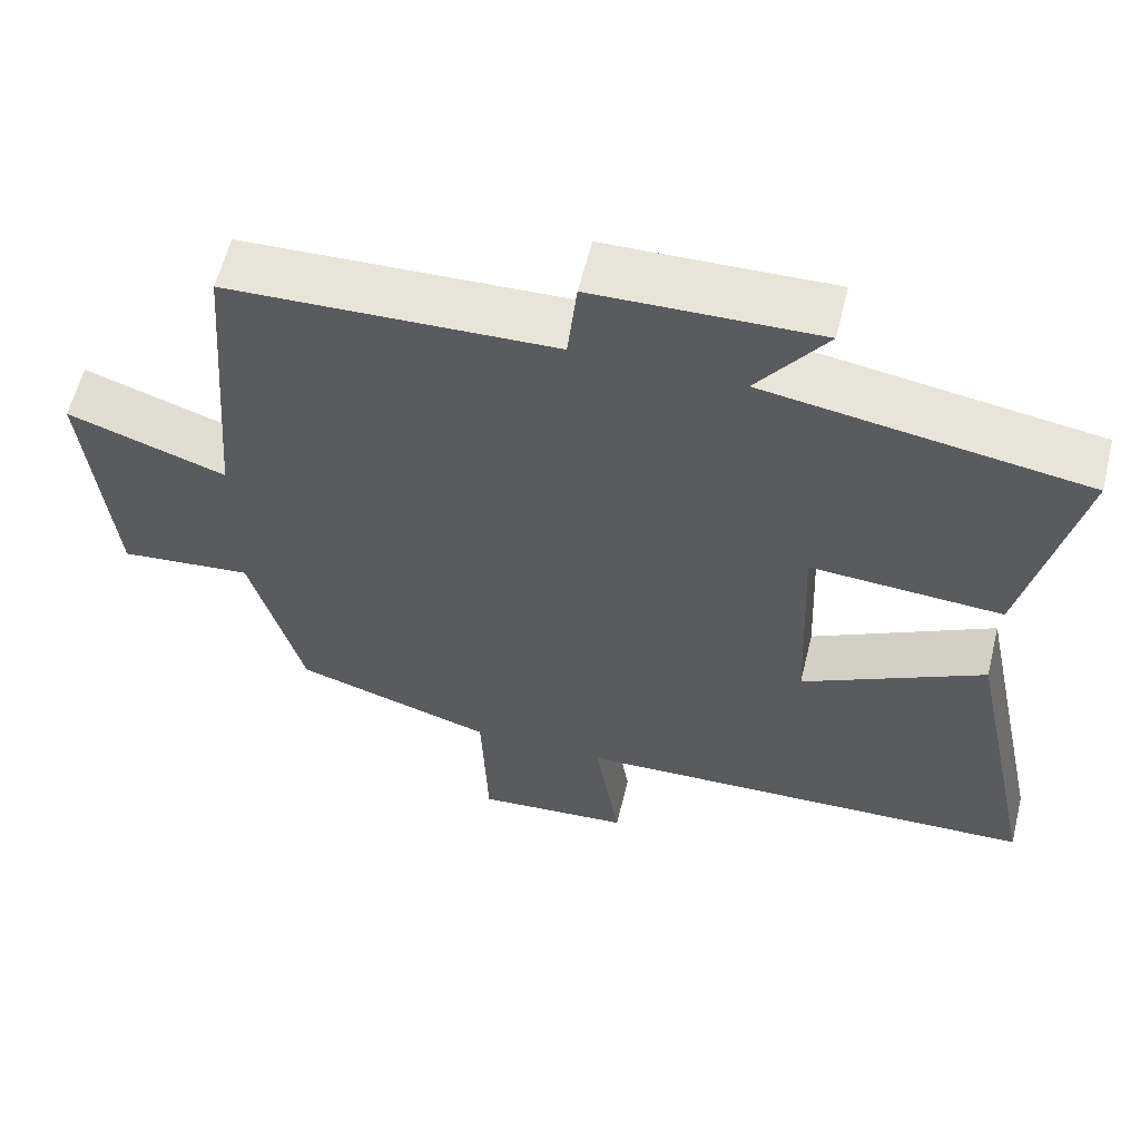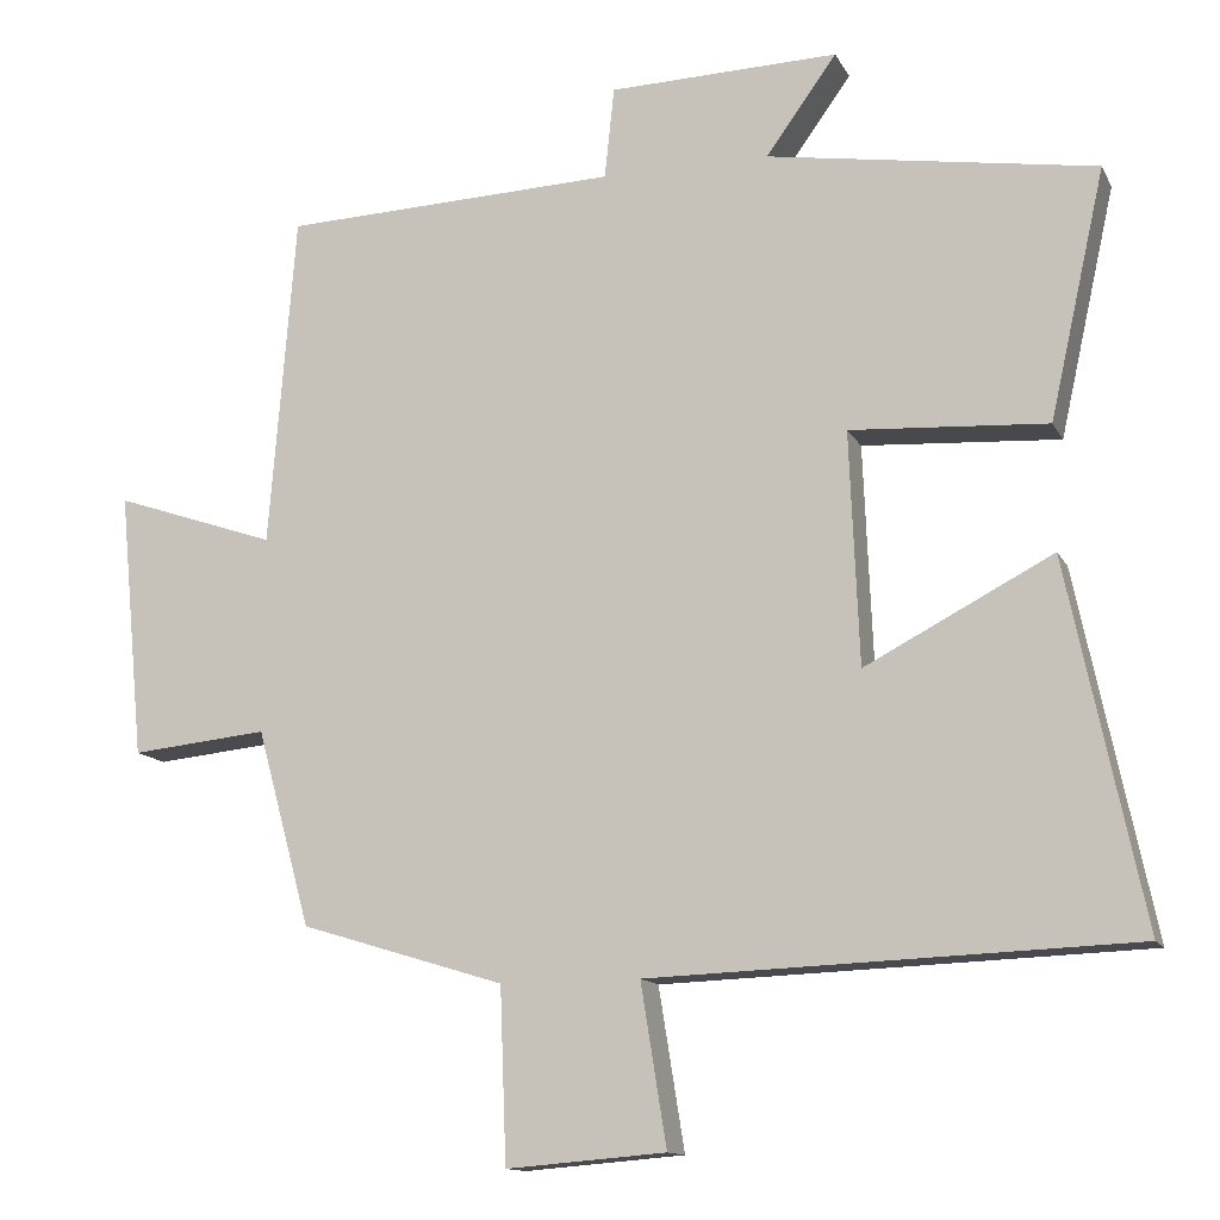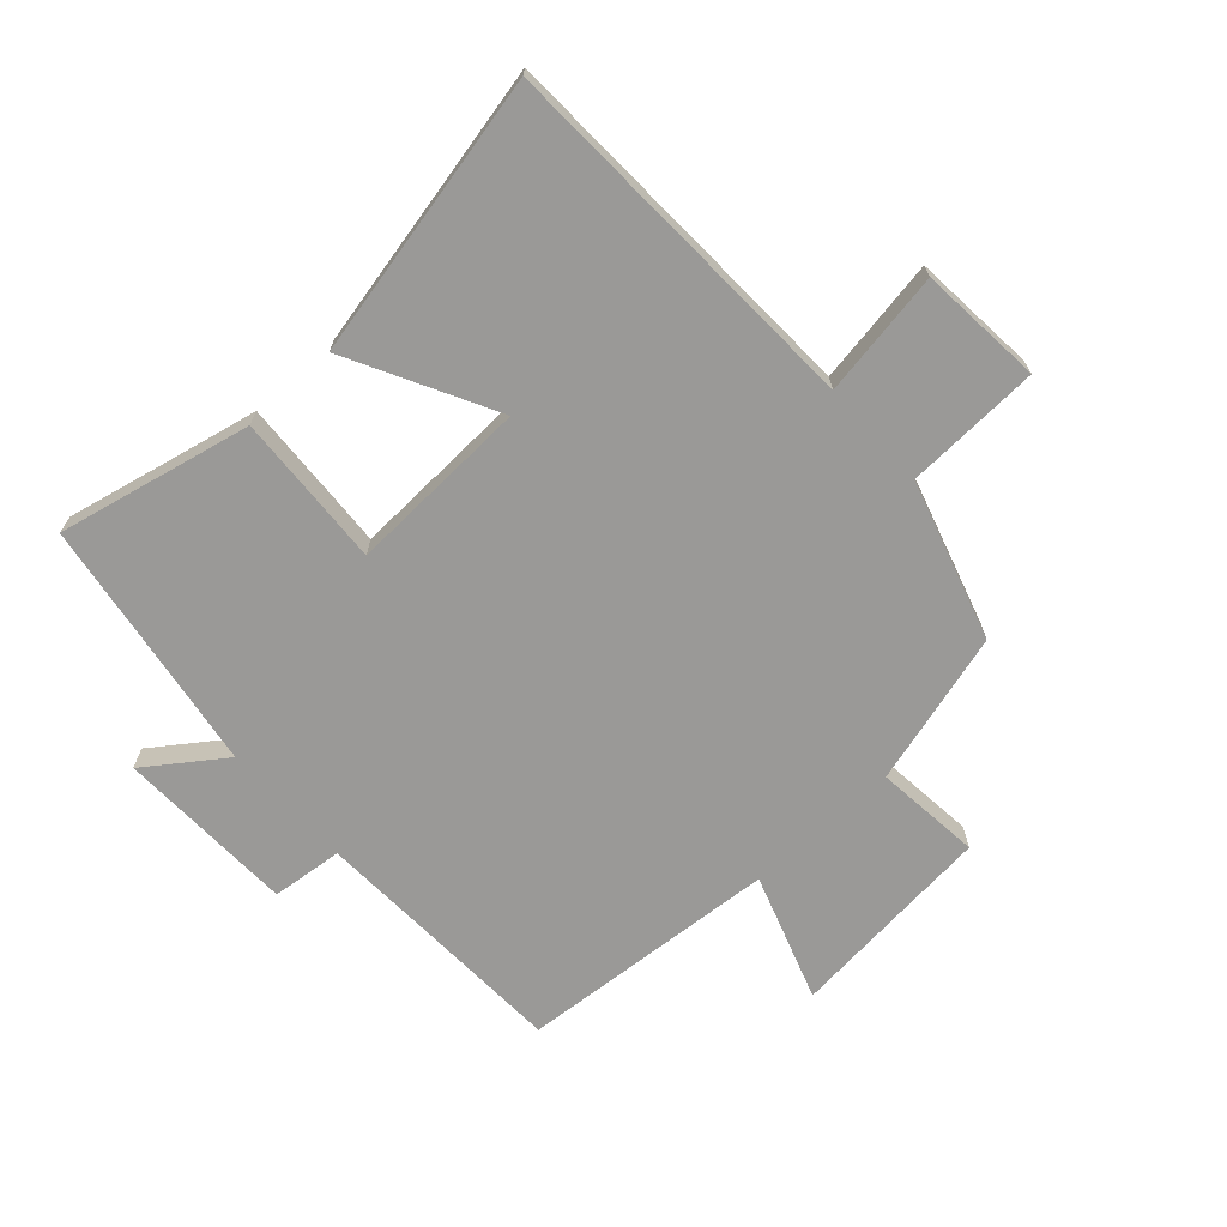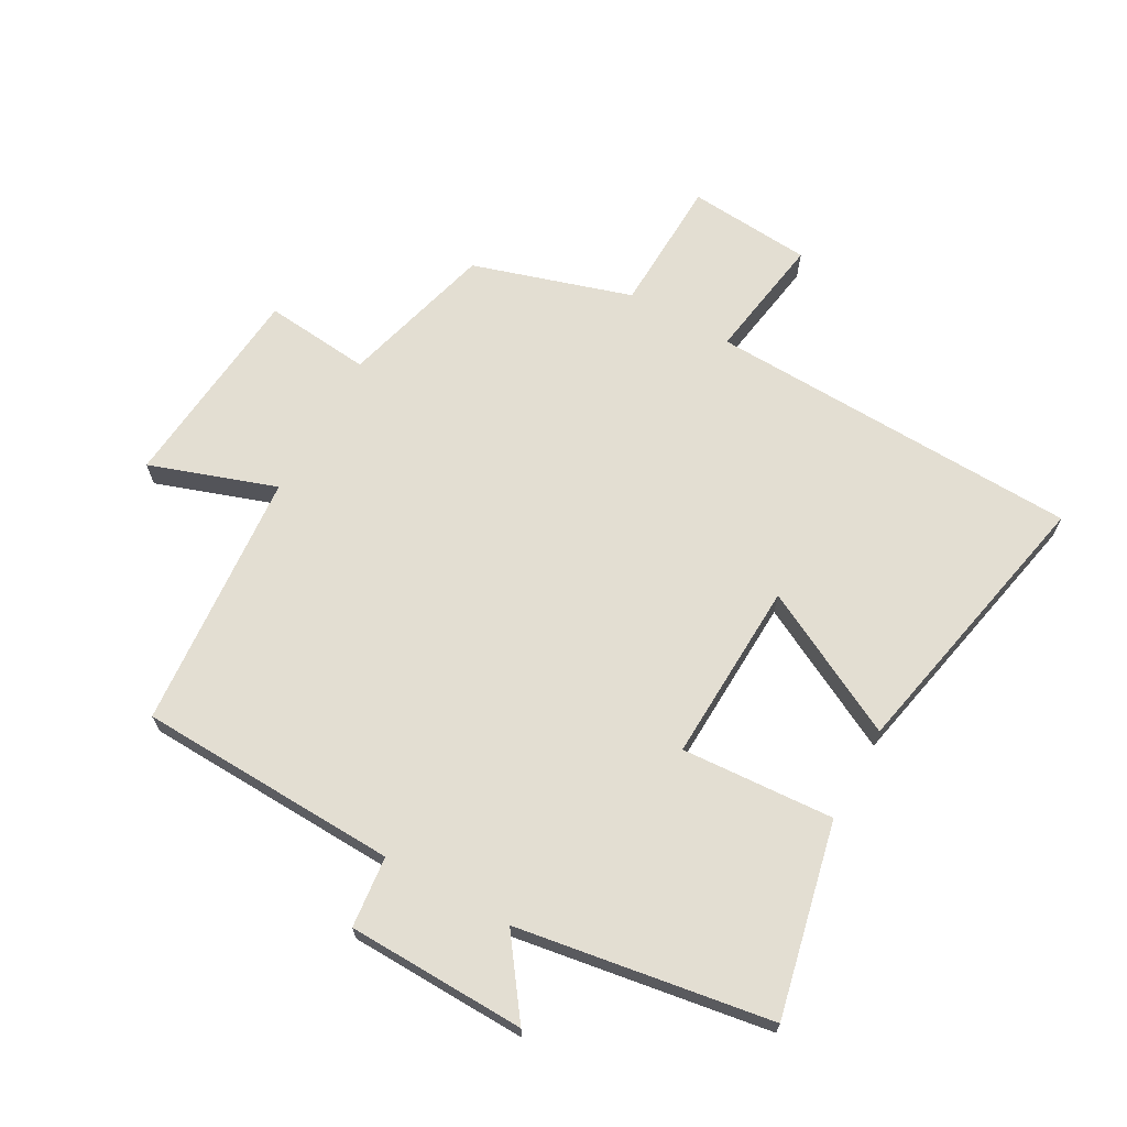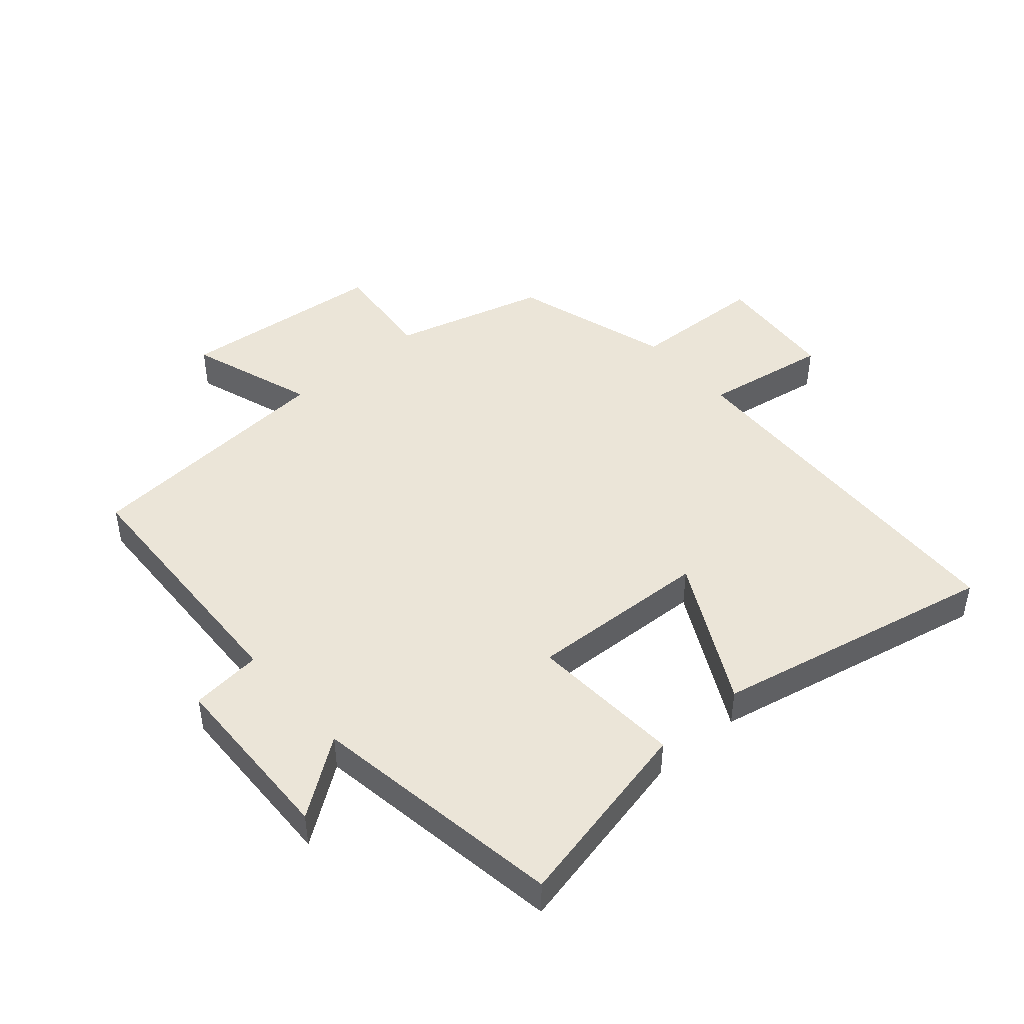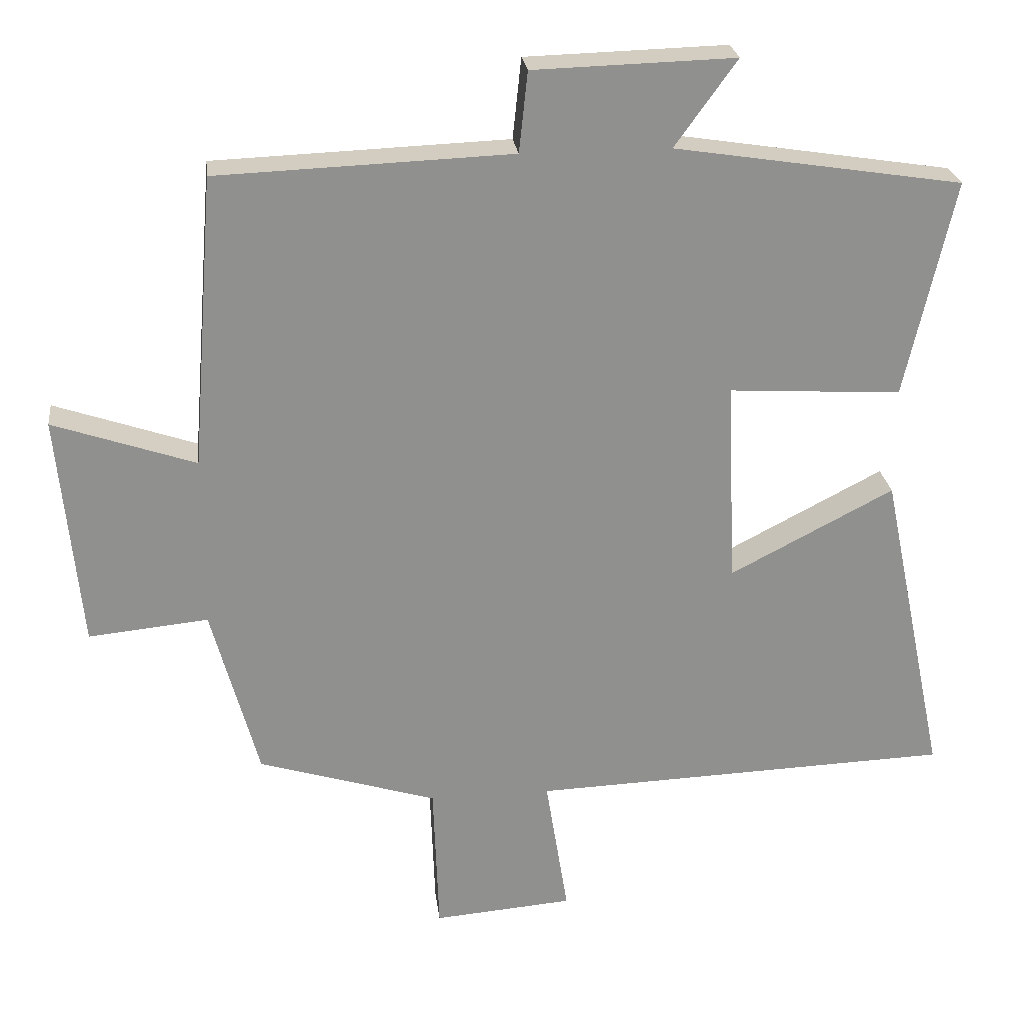
<metadata>
{"format":"obj","ext":"obj","renderer":"f3d","projection":"perspective","resolution":1024,"background":"white","views":[{"elev":59.4,"azim":13.8,"up":"+Z"},{"elev":-13.0,"azim":18.6,"up":"+Z"},{"elev":-69.0,"azim":132.4,"up":"+Y"},{"elev":67.6,"azim":29.1,"up":"+Y"},{"elev":45.6,"azim":49.1,"up":"+Y"},{"elev":24.8,"azim":-6.9,"up":"+Z"}]}
</metadata>
<code>
v -0.433 0.07 -0.422
v -0.5 0.07 -0.177
v -0.67 0.07 -0.194
v -0.702 0.07 0.138
v -0.5 0.07 0.069
v -0.467 0.07 0.484
v -0.049 0.07 0.5
v -0.037 0.07 0.614
v 0.249 0.07 0.622
v 0.161 0.07 0.5
v 0.569 0.07 0.436
v 0.5 0.07 0.127
v 0.255 0.07 0.142
v 0.267 0.07 -0.148
v 0.5 0.07 -0.027
v 0.594 0.07 -0.478
v -0.005 0.07 -0.5
v 0.027 0.07 -0.7
v -0.171 0.07 -0.716
v -0.179 0.07 -0.5
v -0.433 0 -0.422
v -0.5 0 -0.177
v -0.67 0 -0.194
v -0.702 0 0.138
v -0.5 0 0.069
v -0.467 0 0.484
v -0.049 0 0.5
v -0.037 0 0.614
v 0.249 0 0.622
v 0.161 0 0.5
v 0.569 0 0.436
v 0.5 0 0.127
v 0.255 0 0.142
v 0.267 0 -0.148
v 0.5 0 -0.027
v 0.594 0 -0.478
v -0.005 0 -0.5
v 0.027 0 -0.7
v -0.171 0 -0.716
v -0.179 0 -0.5
f 17 18 19 20
f 16 17 20
f 15 16 20
f 14 15 20
f 20 1 2
f 14 20 2
f 13 14 2
f 10 11 12 13
f 10 13 2 3
f 7 8 9 10
f 5 6 7 10
f 5 10 3
f 3 4 5
f 40 39 38 37
f 40 37 36
f 40 36 35
f 40 35 34
f 22 21 40
f 22 40 34
f 22 34 33
f 33 32 31 30
f 23 22 33 30
f 30 29 28 27
f 30 27 26 25
f 23 30 25
f 25 24 23
f 1 21 22 2
f 2 22 23 3
f 3 23 24 4
f 4 24 25 5
f 5 25 26 6
f 6 26 27 7
f 7 27 28 8
f 8 28 29 9
f 9 29 30 10
f 10 30 31 11
f 11 31 32 12
f 12 32 33 13
f 13 33 34 14
f 14 34 35 15
f 15 35 36 16
f 16 36 37 17
f 17 37 38 18
f 18 38 39 19
f 19 39 40 20
f 20 40 21 1

</code>
